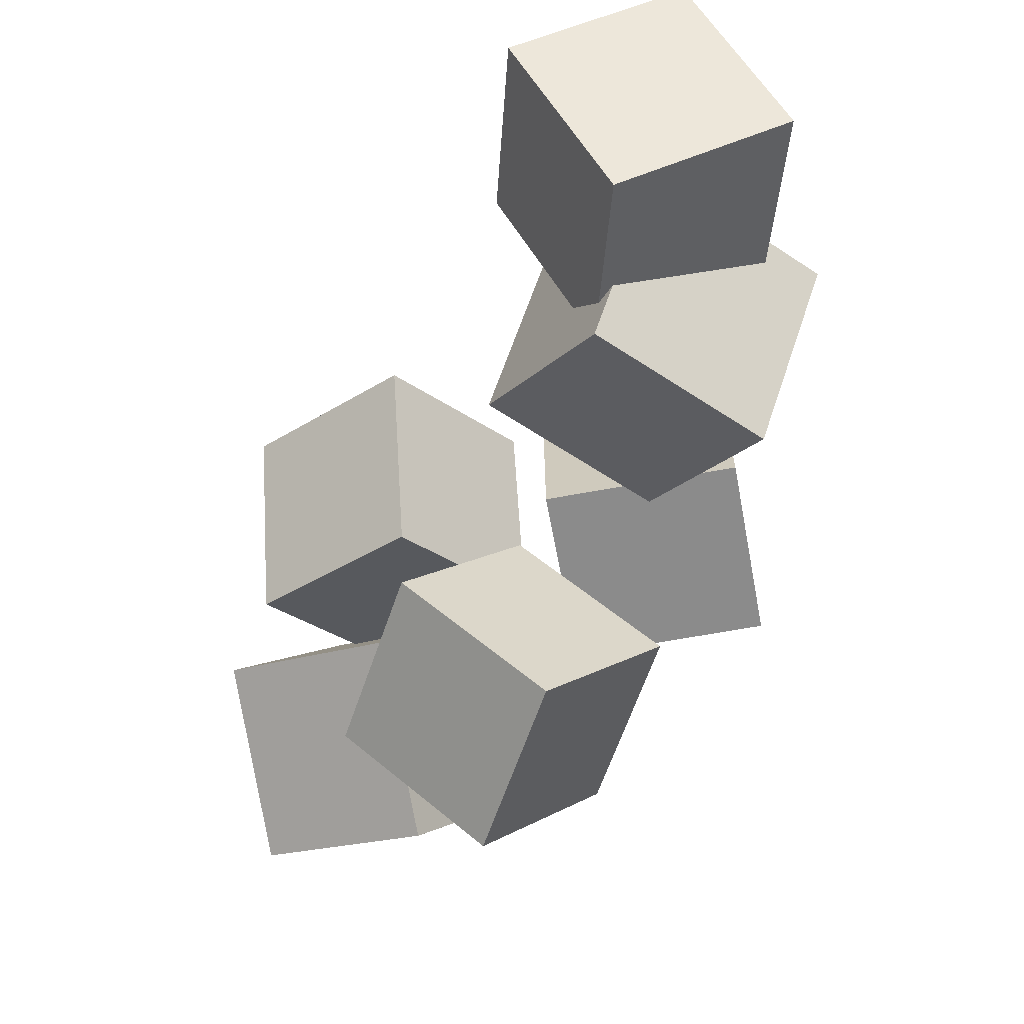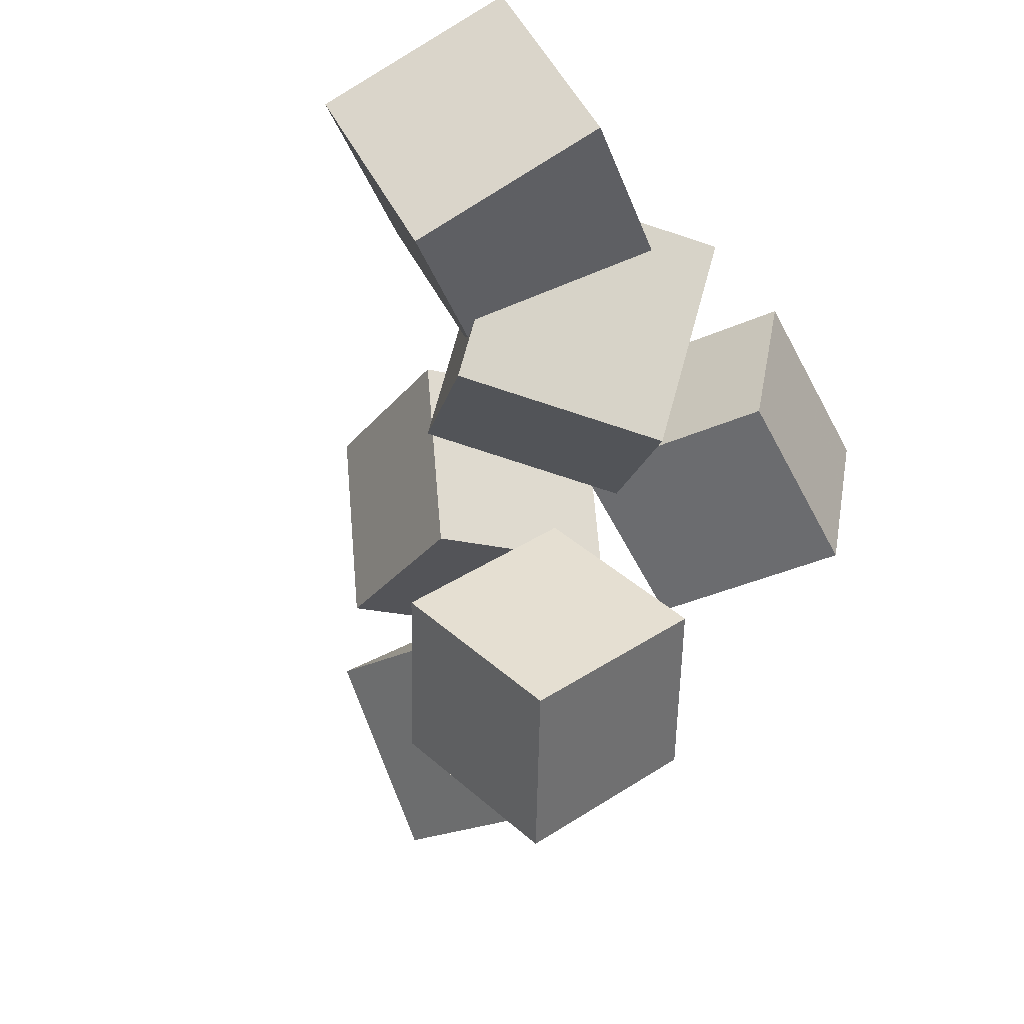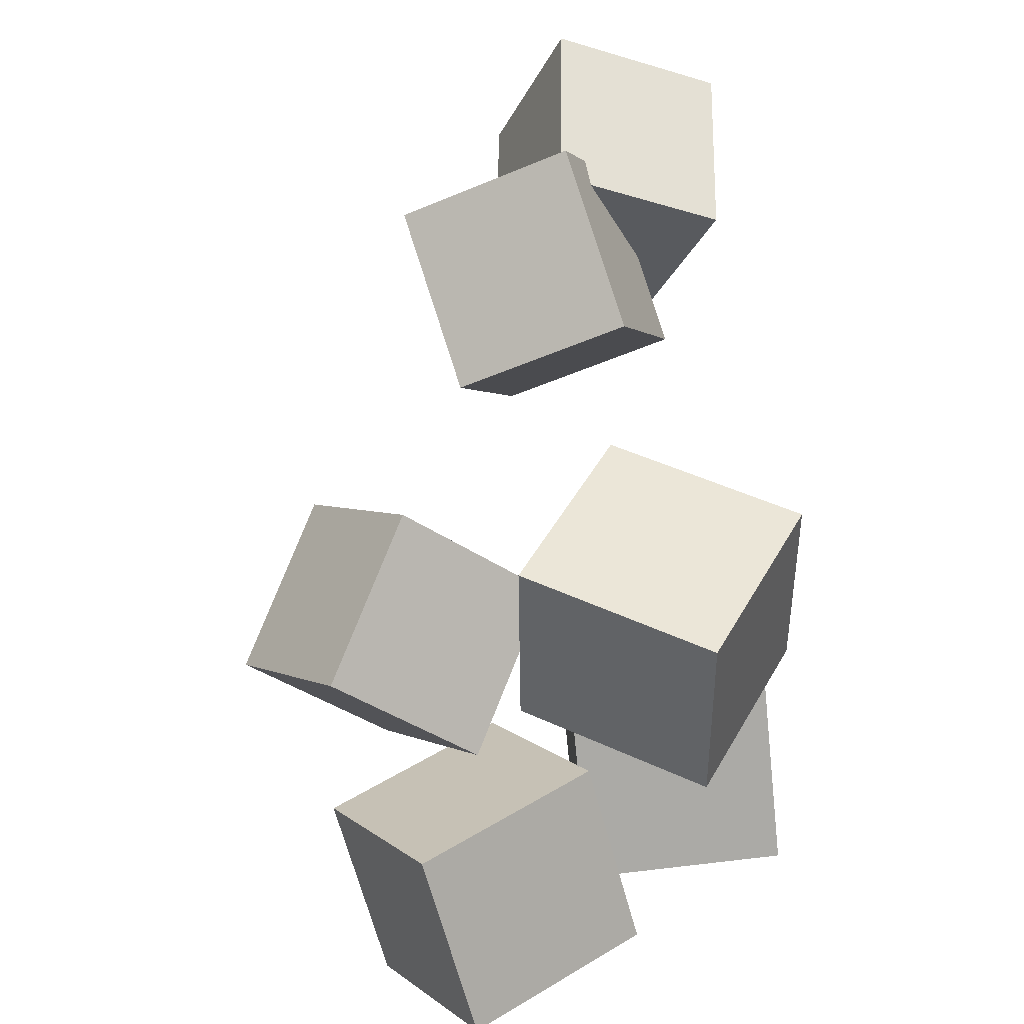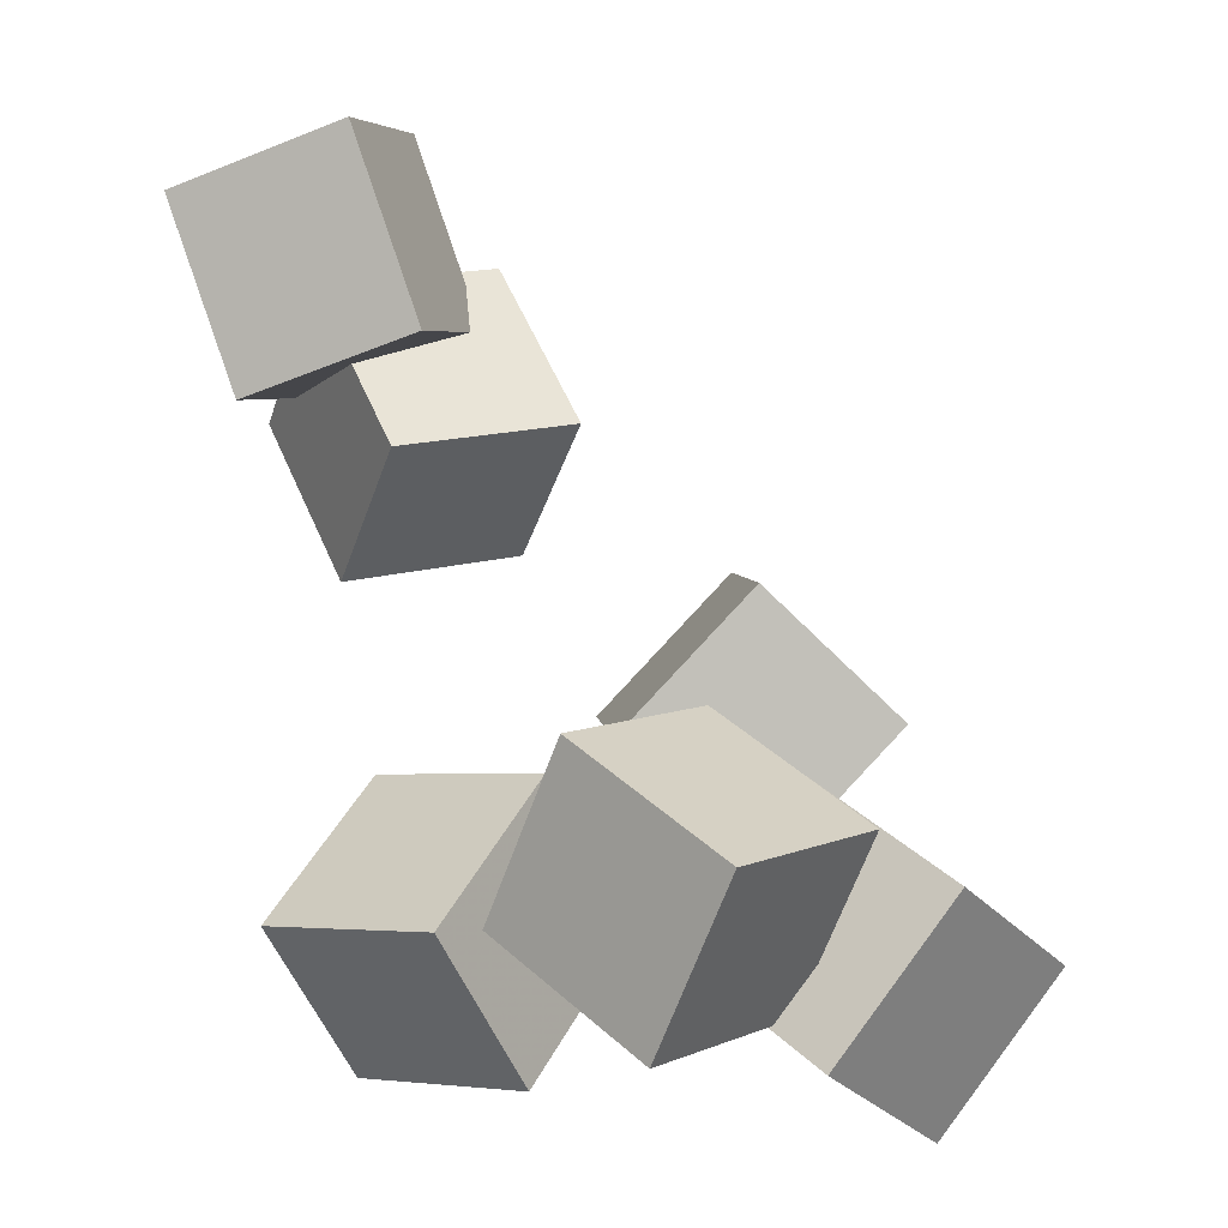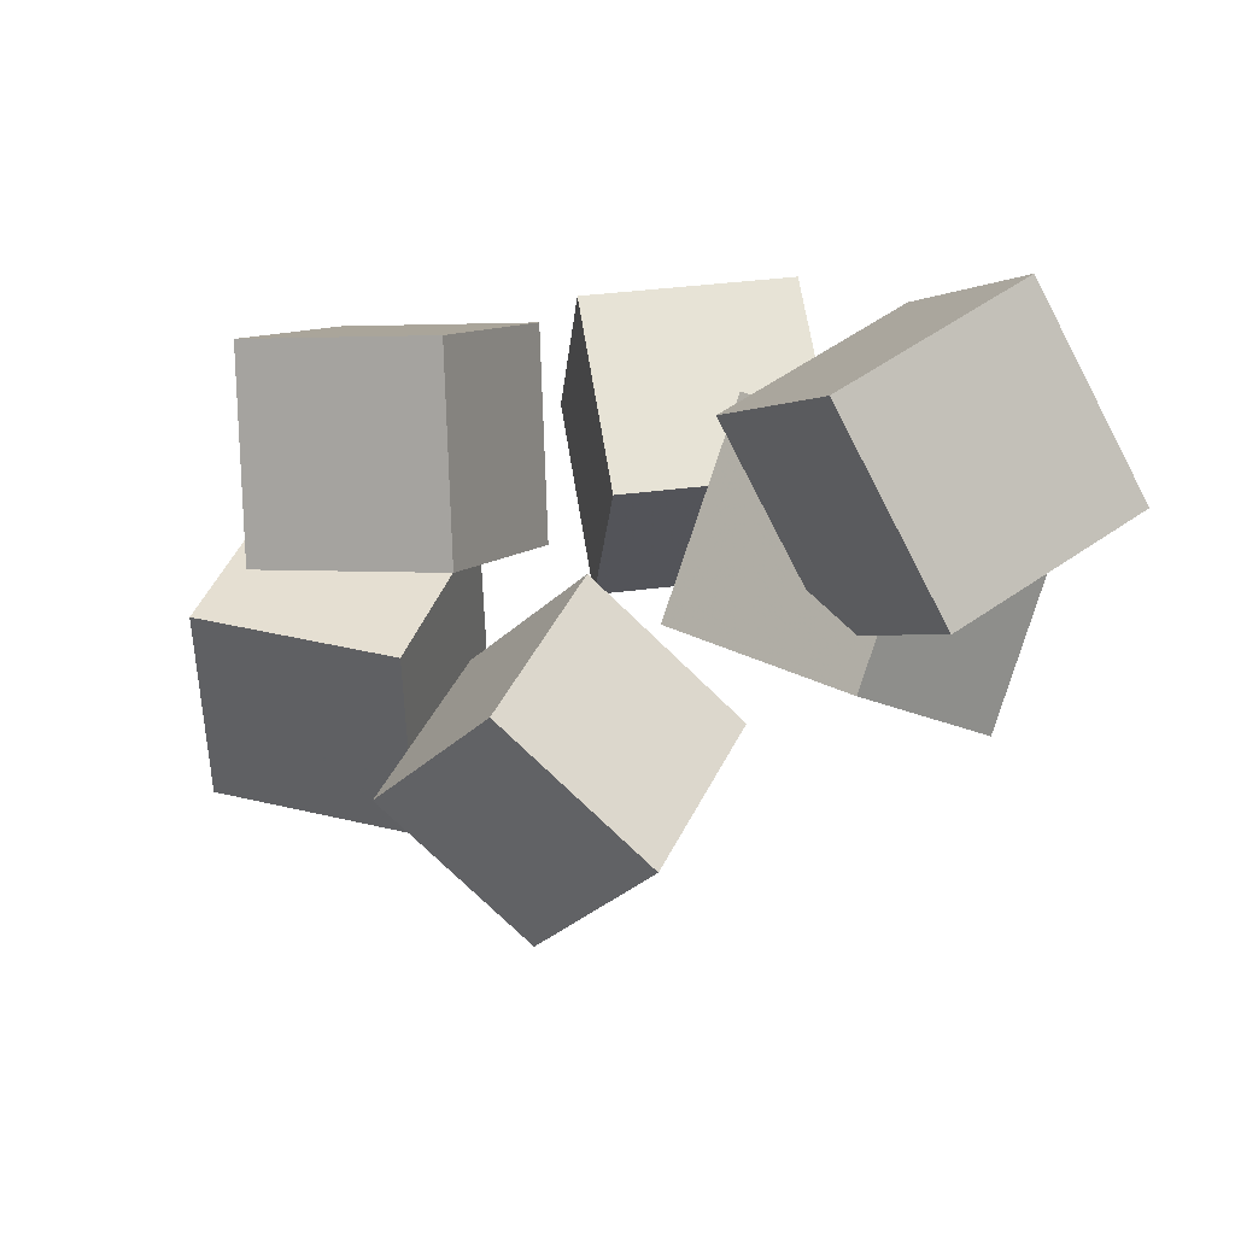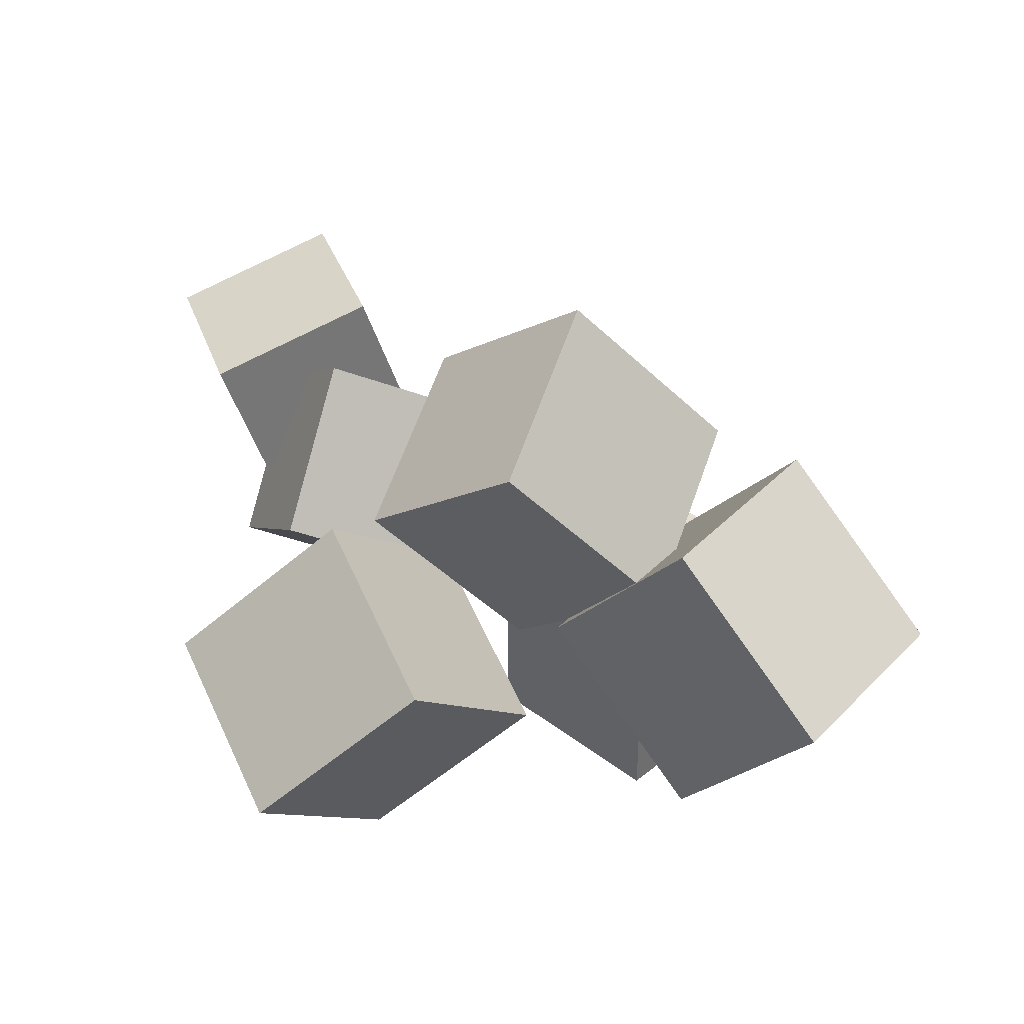
<metadata>
{"format":"obj","ext":"obj","renderer":"f3d","projection":"perspective","resolution":1024,"background":"white","views":[{"elev":-34.2,"azim":-160.9,"up":"+Z"},{"elev":-26.9,"azim":-141.1,"up":"+Z"},{"elev":-53.2,"azim":-83.8,"up":"+Y"},{"elev":13.1,"azim":41.2,"up":"+Y"},{"elev":3.0,"azim":-179.0,"up":"+Z"},{"elev":-42.3,"azim":46.2,"up":"+Y"}]}
</metadata>
<code>
v -0.03279 -0.2087 -0.1517
v -0.1116 -0.1151 -0.09174
v 0.0222 -0.1106 -0.2328
v -0.05657 -0.01695 -0.1729
v 0.06675 -0.1859 -0.05657
v -0.01202 -0.0922 0.003355
v 0.1217 -0.08779 -0.1377
v 0.04297 0.005906 -0.07777
f 1.0 7.0 5.0
f 1.0 3.0 7.0
f 1.0 4.0 3.0
f 1.0 2.0 4.0
f 3.0 8.0 7.0
f 3.0 4.0 8.0
f 5.0 7.0 8.0
f 5.0 8.0 6.0
f 1.0 5.0 6.0
f 1.0 6.0 2.0
f 2.0 6.0 8.0
f 2.0 8.0 4.0
v -0.308 0.2411 0.04994
v -0.2463 0.2594 0.168
v -0.2031 0.2882 -0.01219
v -0.1414 0.3065 0.1059
v -0.2545 0.1114 0.04202
v -0.1928 0.1297 0.1601
v -0.1495 0.1585 -0.02011
v -0.08782 0.1768 0.09799
f 9.0 15.0 13.0
f 9.0 11.0 15.0
f 9.0 12.0 11.0
f 9.0 10.0 12.0
f 11.0 16.0 15.0
f 11.0 12.0 16.0
f 13.0 15.0 16.0
f 13.0 16.0 14.0
f 9.0 13.0 14.0
f 9.0 14.0 10.0
f 10.0 14.0 16.0
f 10.0 16.0 12.0
v 0.01596 -0.1864 0.01869
v 0.02111 -0.1739 0.1625
v 0.0686 -0.0554 0.005351
v 0.07375 -0.04283 0.1491
v 0.1499 -0.2403 0.0186
v 0.155 -0.2277 0.1624
v 0.2025 -0.1092 0.005258
v 0.2077 -0.09664 0.1491
f 17.0 23.0 21.0
f 17.0 19.0 23.0
f 17.0 20.0 19.0
f 17.0 18.0 20.0
f 19.0 24.0 23.0
f 19.0 20.0 24.0
f 21.0 23.0 24.0
f 21.0 24.0 22.0
f 17.0 21.0 22.0
f 17.0 22.0 18.0
f 18.0 22.0 24.0
f 18.0 24.0 20.0
v -0.1559 -0.2547 -0.001889
v -0.1315 -0.323 0.1257
v -0.171 -0.1337 0.06577
v -0.1466 -0.202 0.1933
v -0.01272 -0.2293 -0.01564
v 0.01167 -0.2975 0.1119
v -0.02774 -0.1083 0.05202
v -0.003351 -0.1765 0.1796
f 25.0 31.0 29.0
f 25.0 27.0 31.0
f 25.0 28.0 27.0
f 25.0 26.0 28.0
f 27.0 32.0 31.0
f 27.0 28.0 32.0
f 29.0 31.0 32.0
f 29.0 32.0 30.0
f 25.0 29.0 30.0
f 25.0 30.0 26.0
f 26.0 30.0 32.0
f 26.0 32.0 28.0
v 0.06095 -0.3019 -0.09446
v 0.06299 -0.217 0.02718
v 0.1037 -0.1922 -0.1718
v 0.1058 -0.1073 -0.05013
v 0.1991 -0.3391 -0.07079
v 0.2012 -0.2542 0.05084
v 0.2419 -0.2294 -0.1481
v 0.2439 -0.1445 -0.02646
f 33.0 39.0 37.0
f 33.0 35.0 39.0
f 33.0 36.0 35.0
f 33.0 34.0 36.0
f 35.0 40.0 39.0
f 35.0 36.0 40.0
f 37.0 39.0 40.0
f 37.0 40.0 38.0
f 33.0 37.0 38.0
f 33.0 38.0 34.0
f 34.0 38.0 40.0
f 34.0 40.0 36.0
v -0.2434 0.09419 -0.0805
v -0.2874 0.0907 0.0488
v -0.1617 0.1983 -0.04991
v -0.2057 0.1948 0.07939
v -0.1399 0.003398 -0.04774
v -0.1839 -9.66e-05 0.08156
v -0.05827 0.1075 -0.01715
v -0.1023 0.104 0.1122
f 41.0 47.0 45.0
f 41.0 43.0 47.0
f 41.0 44.0 43.0
f 41.0 42.0 44.0
f 43.0 48.0 47.0
f 43.0 44.0 48.0
f 45.0 47.0 48.0
f 45.0 48.0 46.0
f 41.0 45.0 46.0
f 41.0 46.0 42.0
f 42.0 46.0 48.0
f 42.0 48.0 44.0

</code>
